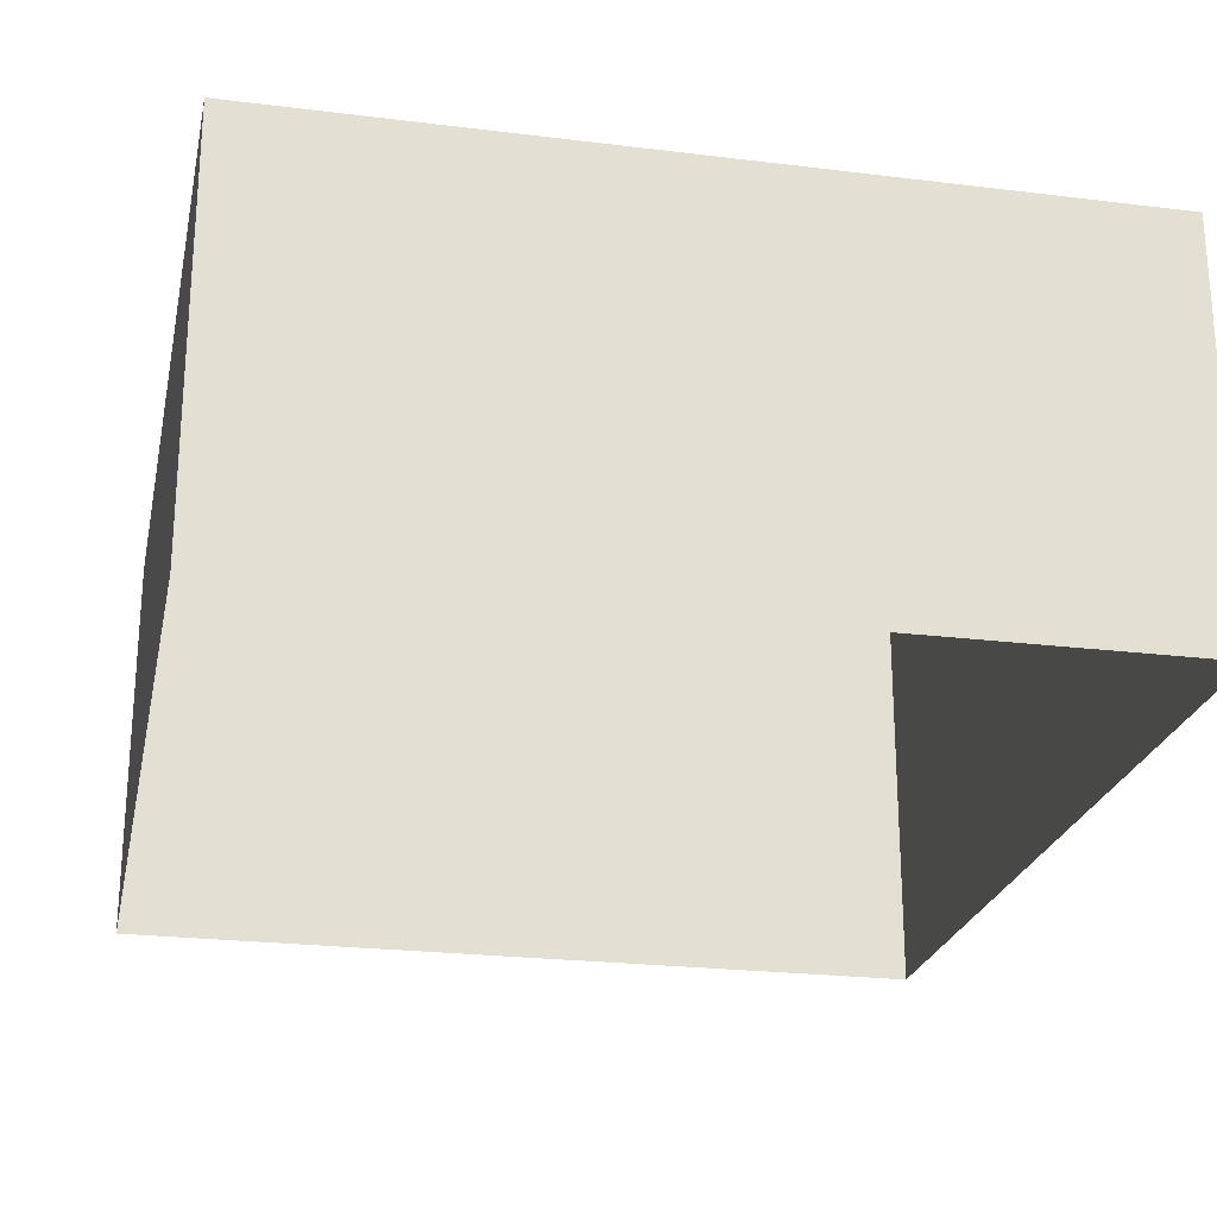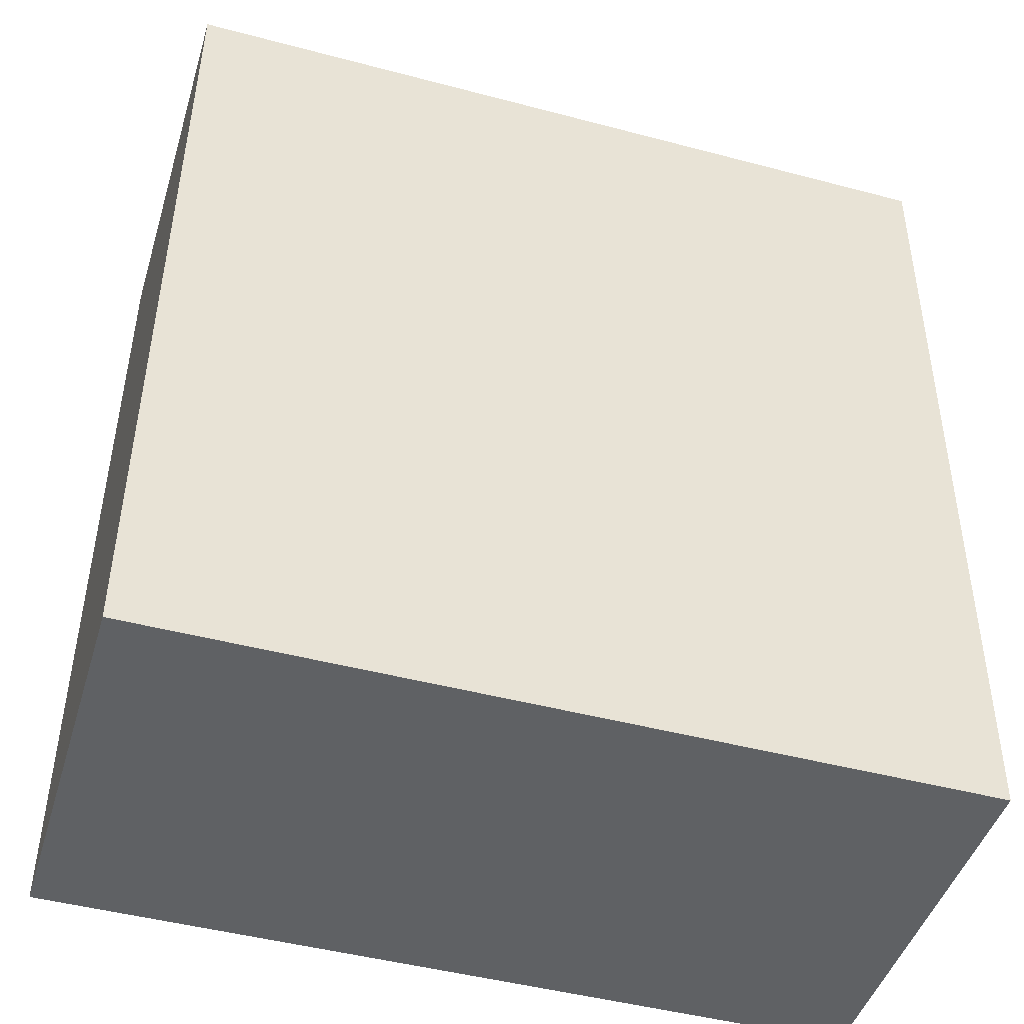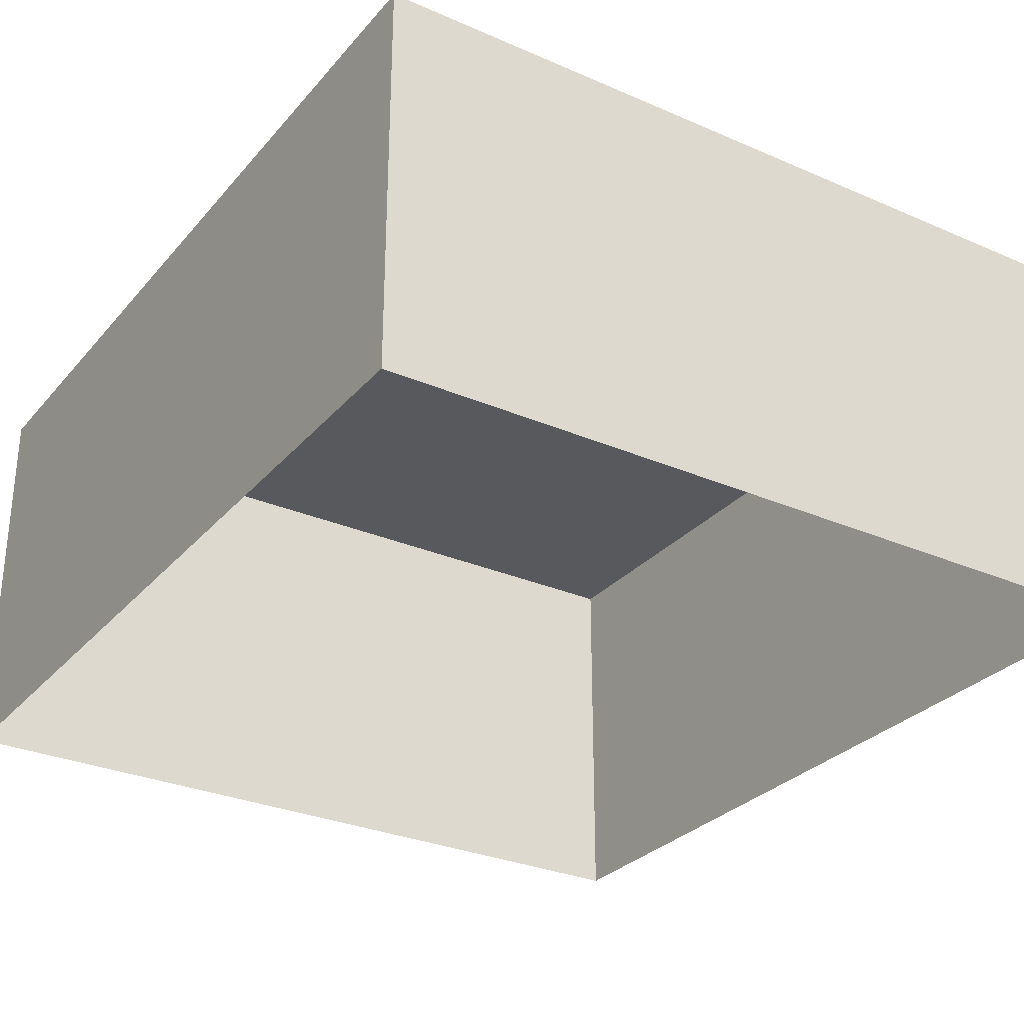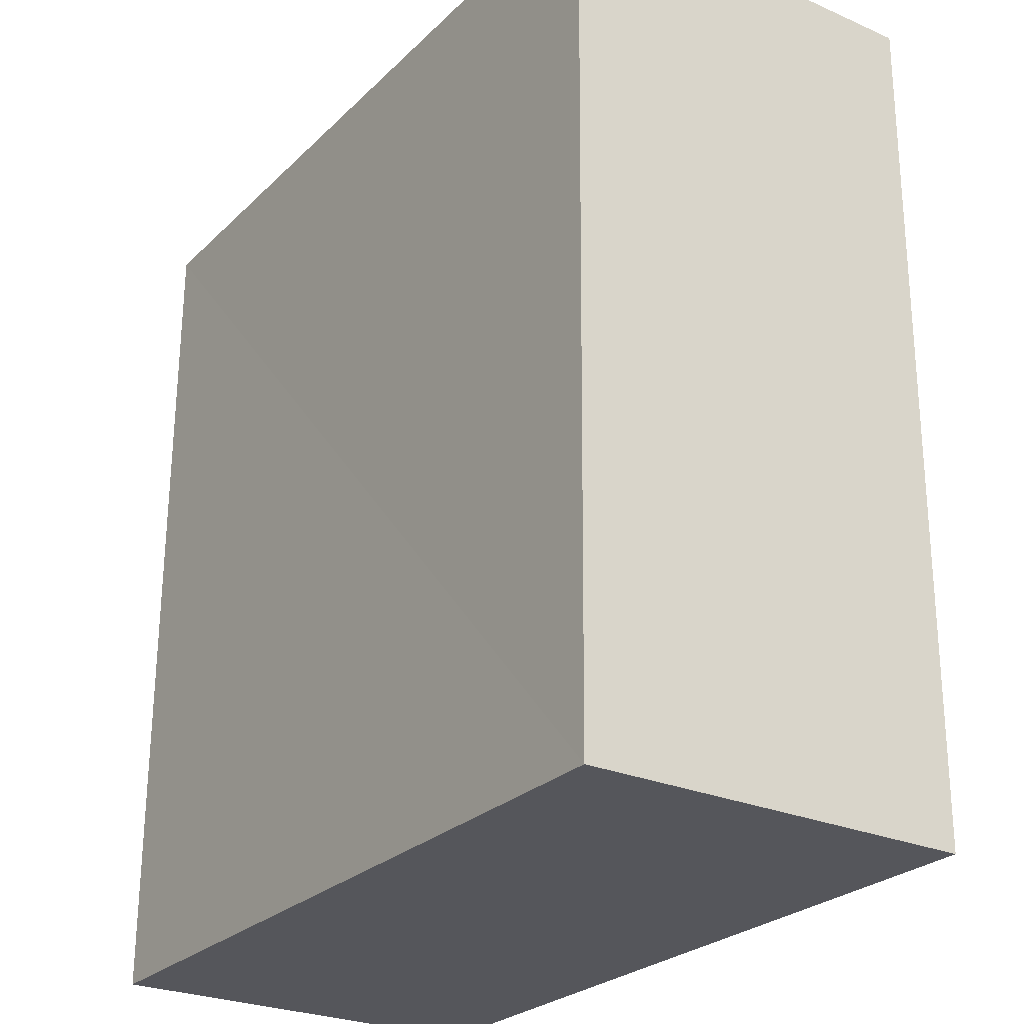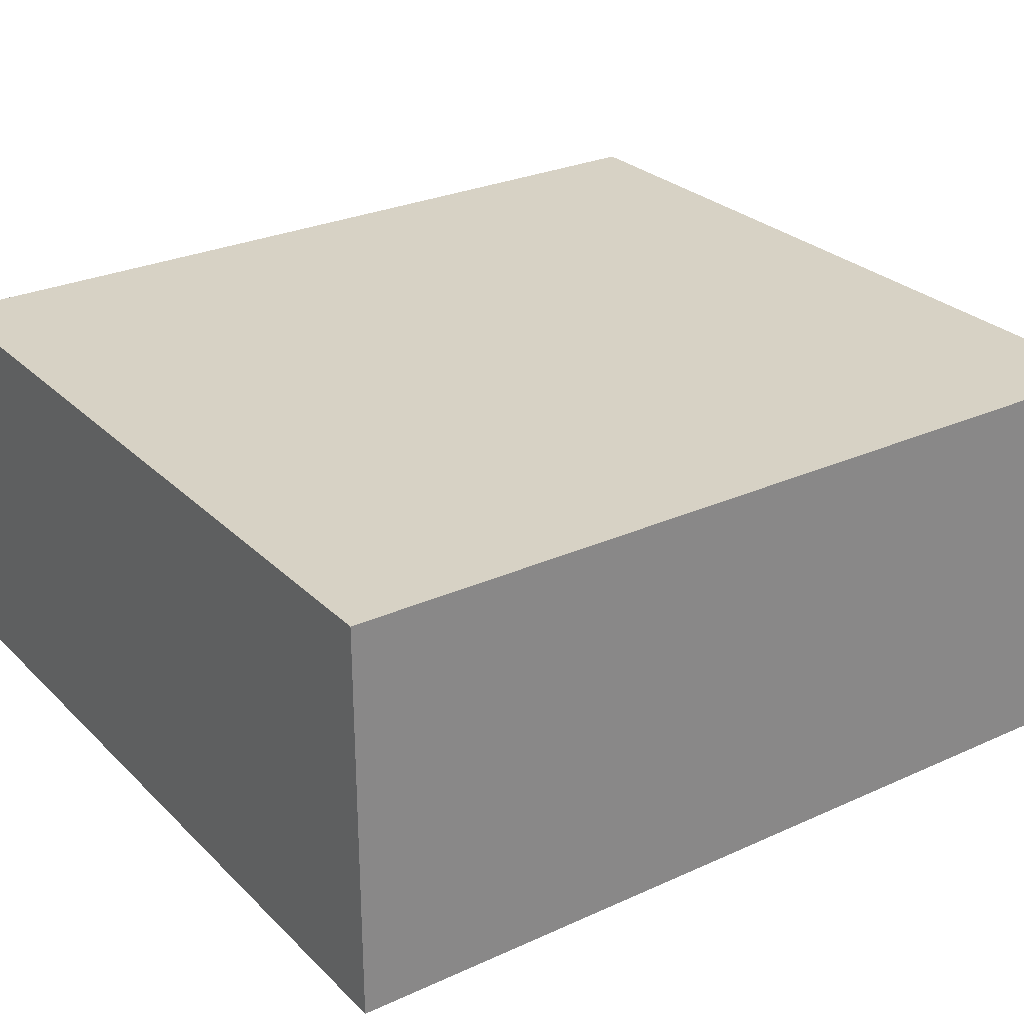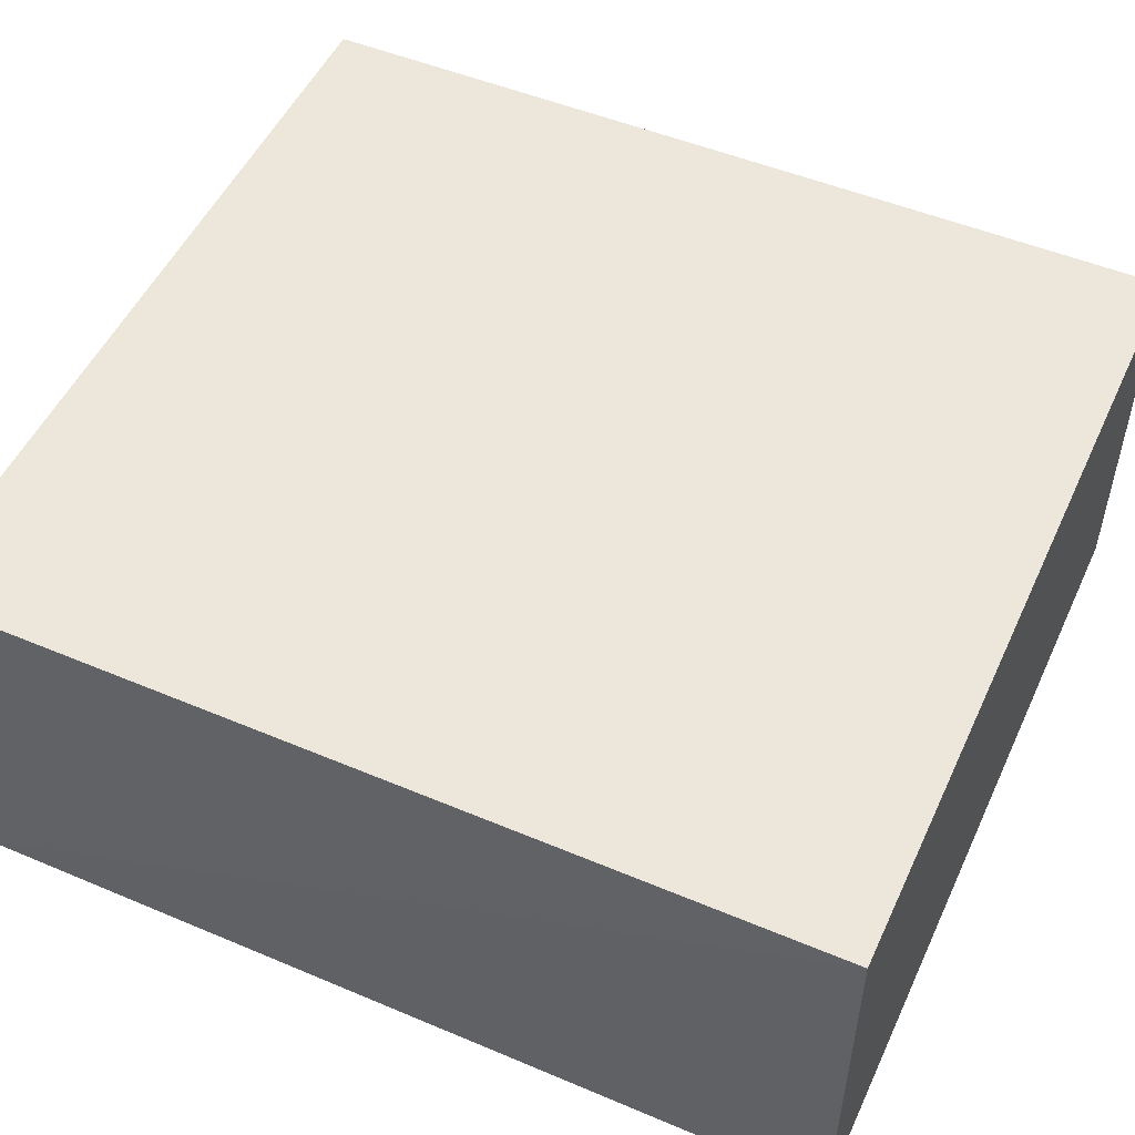
<metadata>
{"format":"obj","ext":"obj","renderer":"f3d","projection":"perspective","resolution":1024,"background":"white","views":[{"elev":-23.8,"azim":-12.1,"up":"+Z"},{"elev":-45.7,"azim":-16.6,"up":"+Y"},{"elev":-29.4,"azim":146.8,"up":"+Z"},{"elev":-26.5,"azim":55.8,"up":"+Y"},{"elev":27.6,"azim":54.6,"up":"+Z"},{"elev":51.4,"azim":114.0,"up":"+Z"}]}
</metadata>
<code>
v -3.136e+05 3.975e+04 6.55
v -3.136e+05 3.974e+04 6.548
v -3.136e+05 3.974e+04 6.549
v -3.136e+05 3.975e+04 6.55
v -3.136e+05 3.974e+04 9.191
v -3.136e+05 3.975e+04 9.193
v -3.136e+05 3.974e+04 9.191
v -3.136e+05 3.975e+04 9.192
f 1 2 3
f 1 4 2
f 5 6 7
f 5 8 6
f 7 3 2
f 5 7 2
f 8 2 4
f 8 5 2
f 6 4 1
f 6 8 4
f 6 1 3
f 7 6 3

</code>
